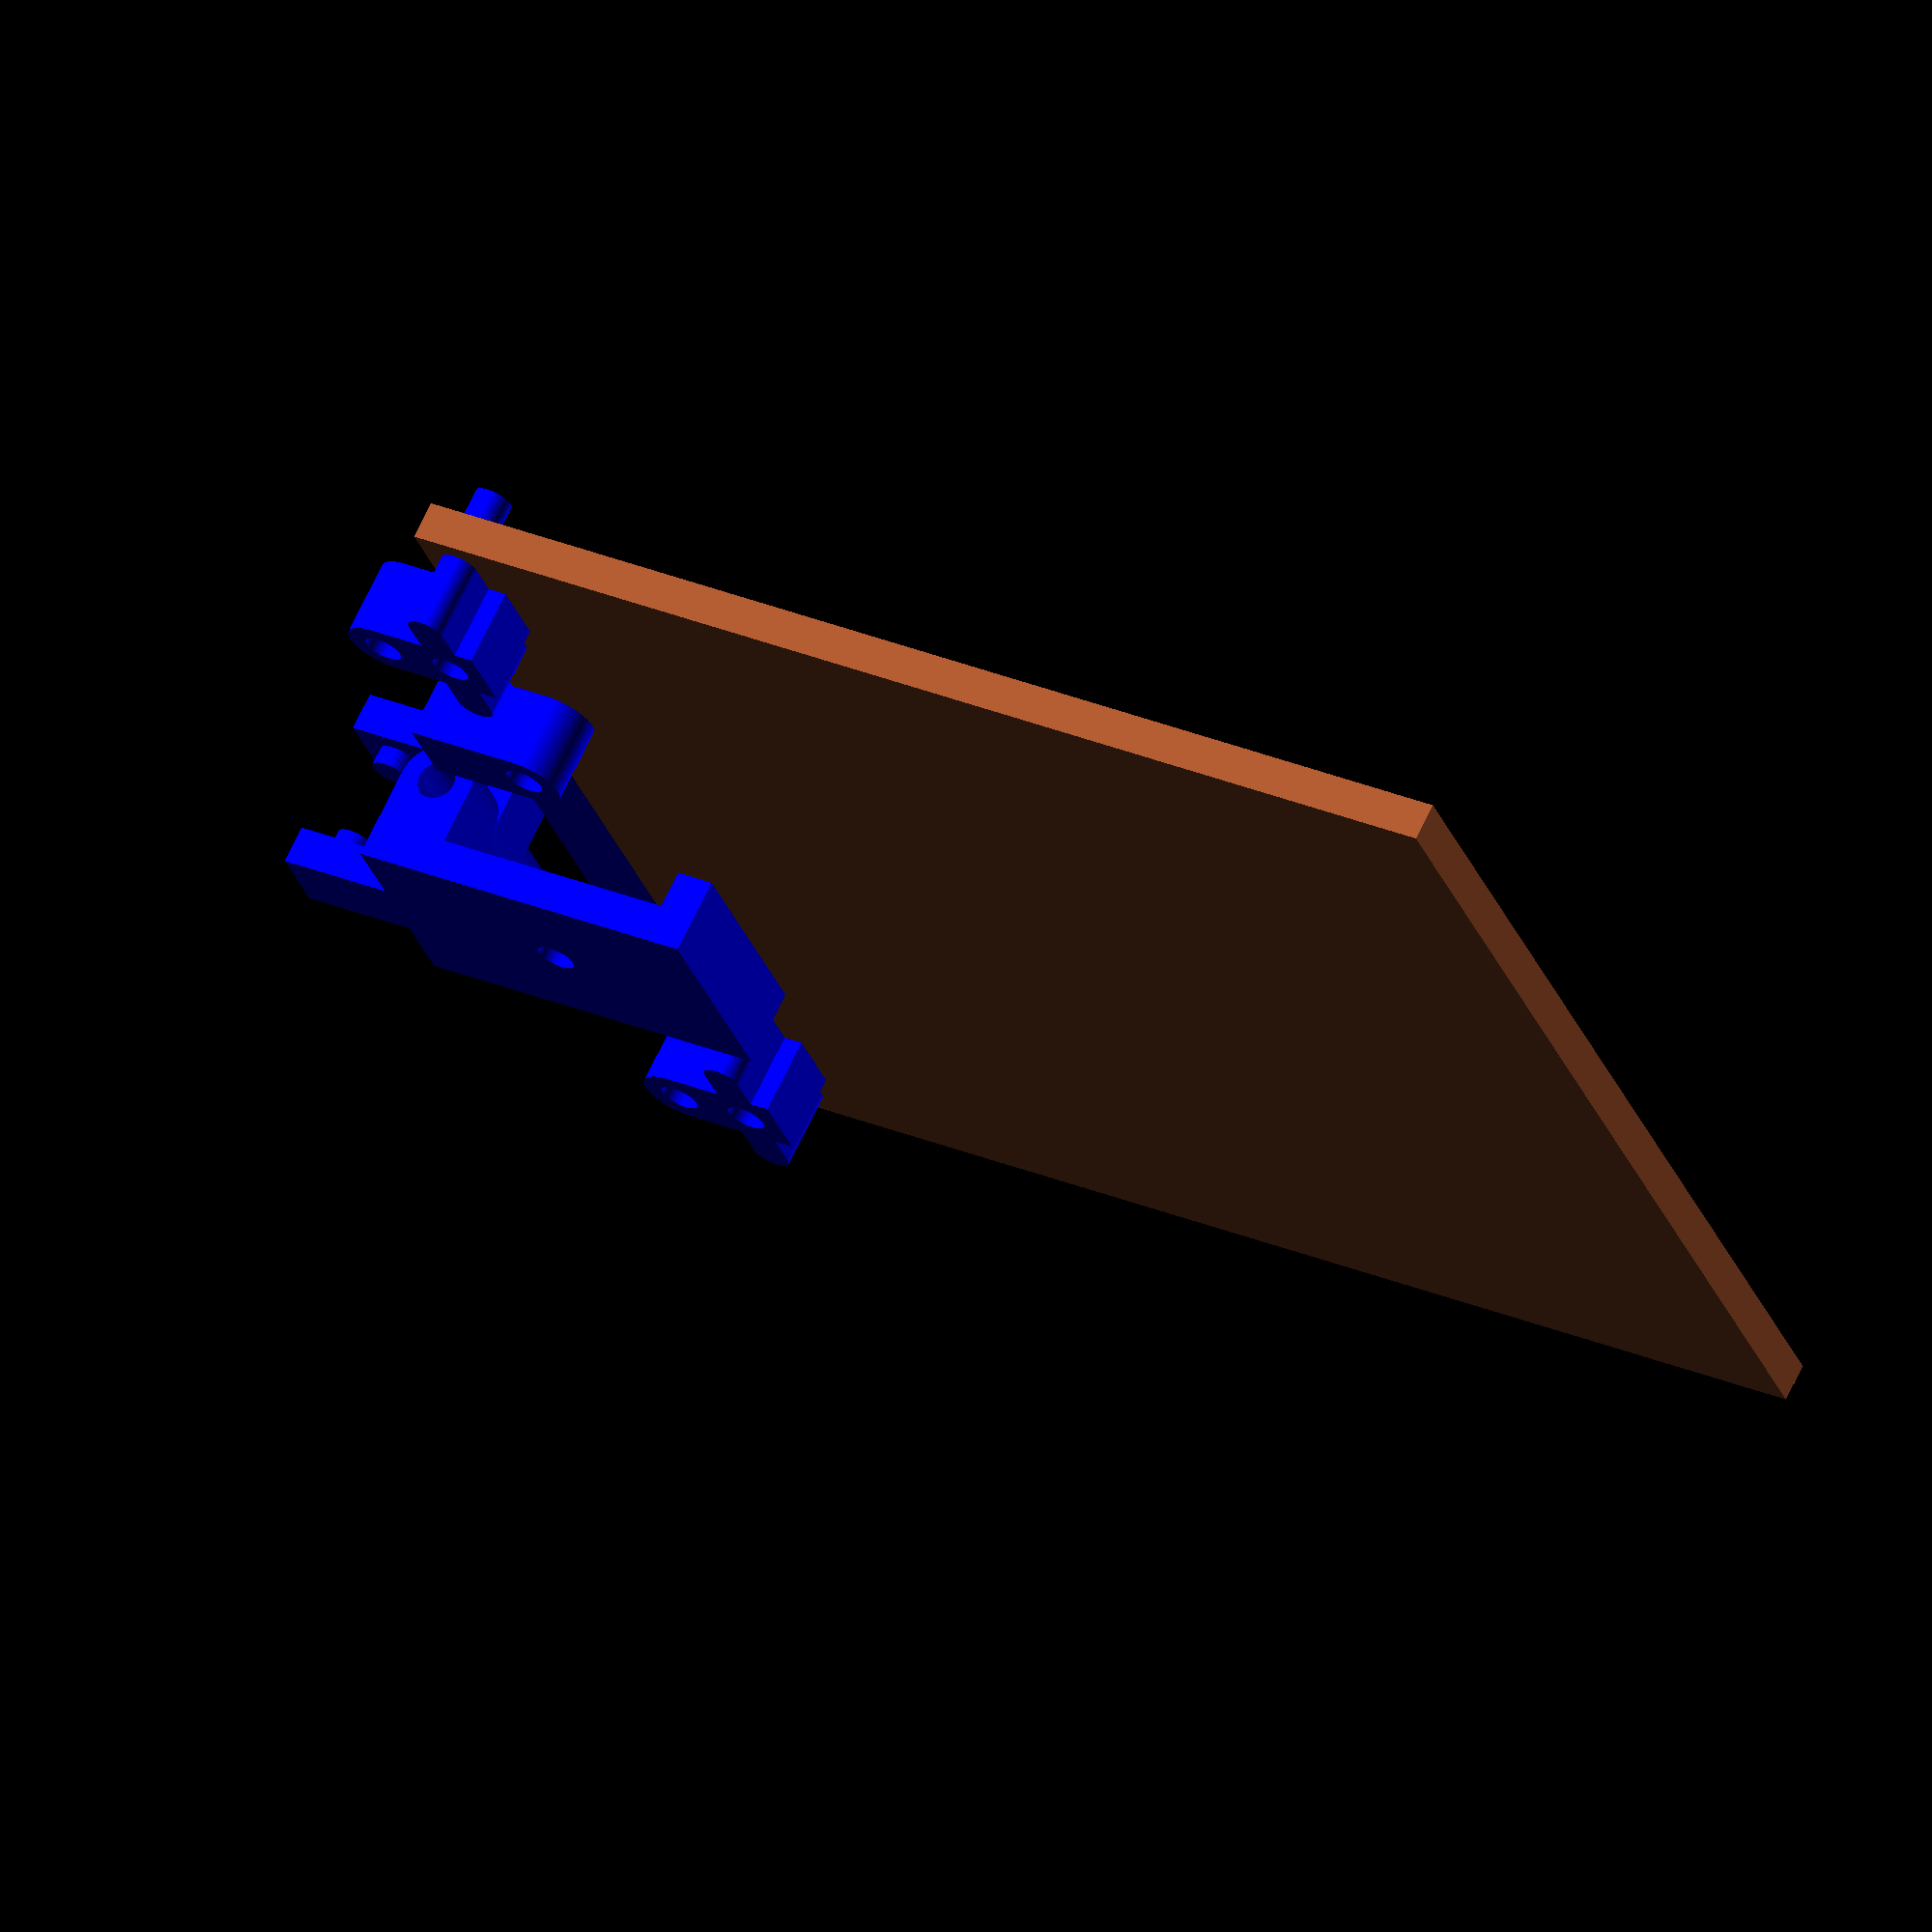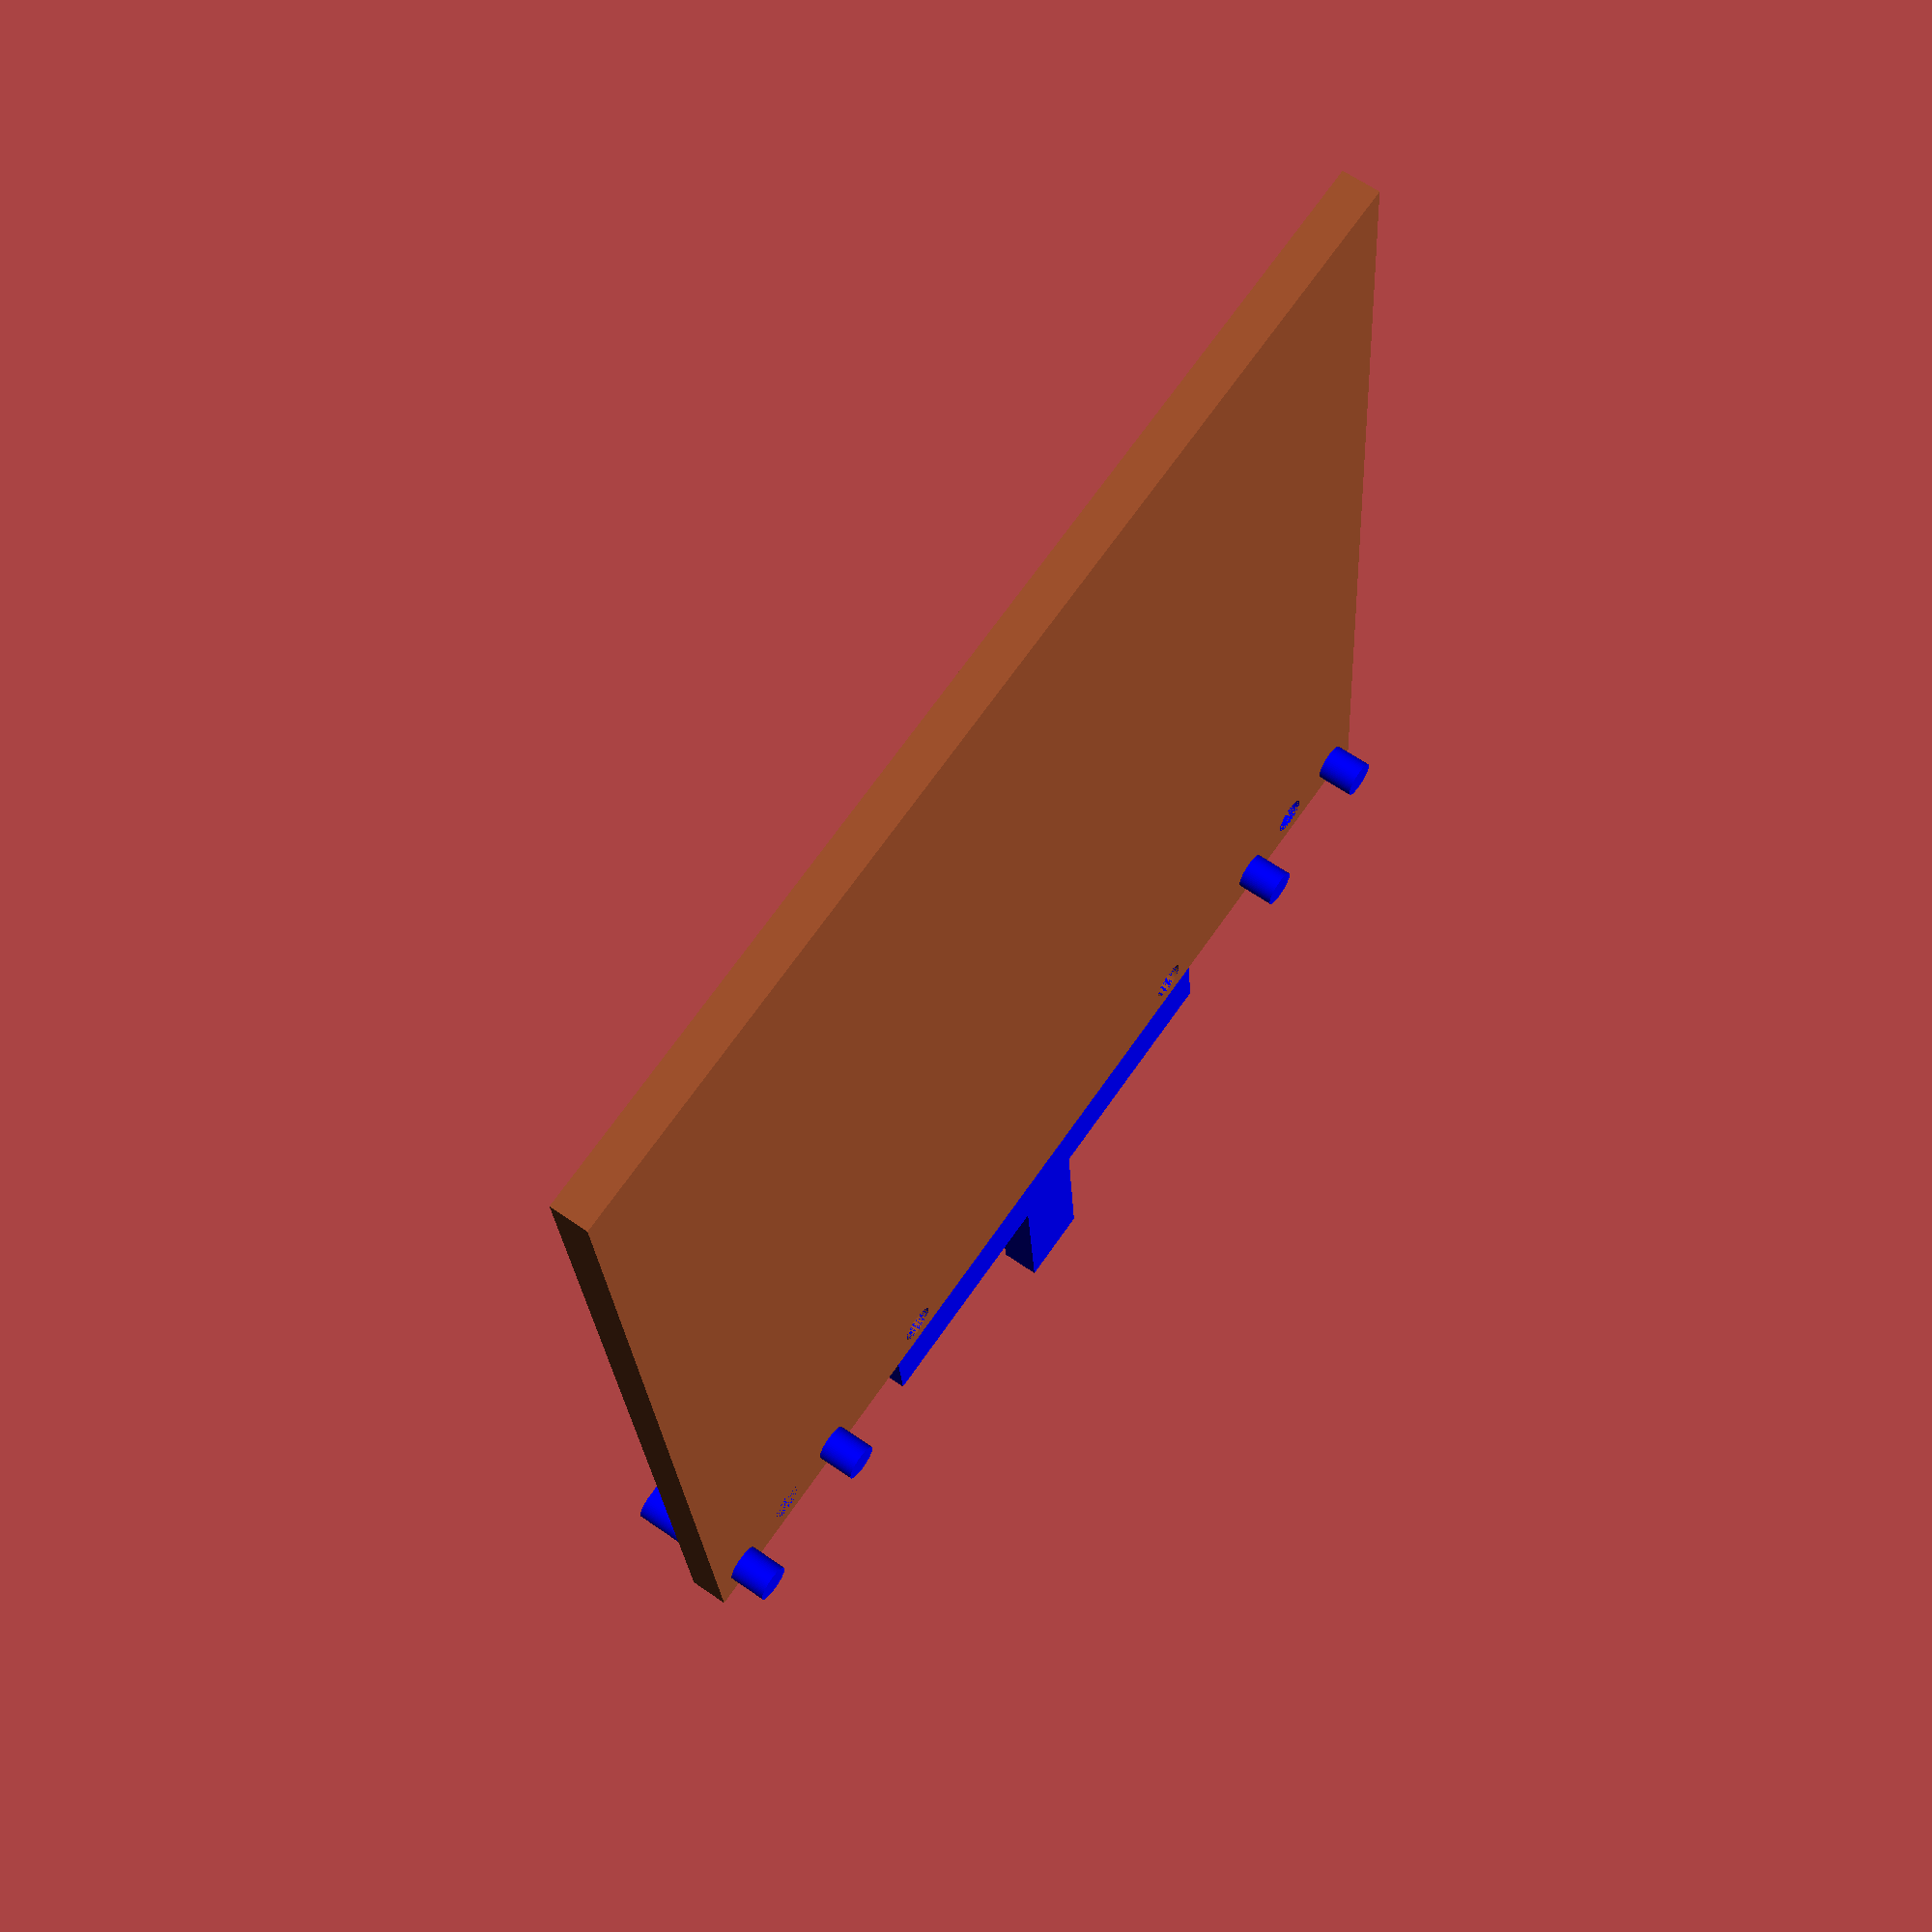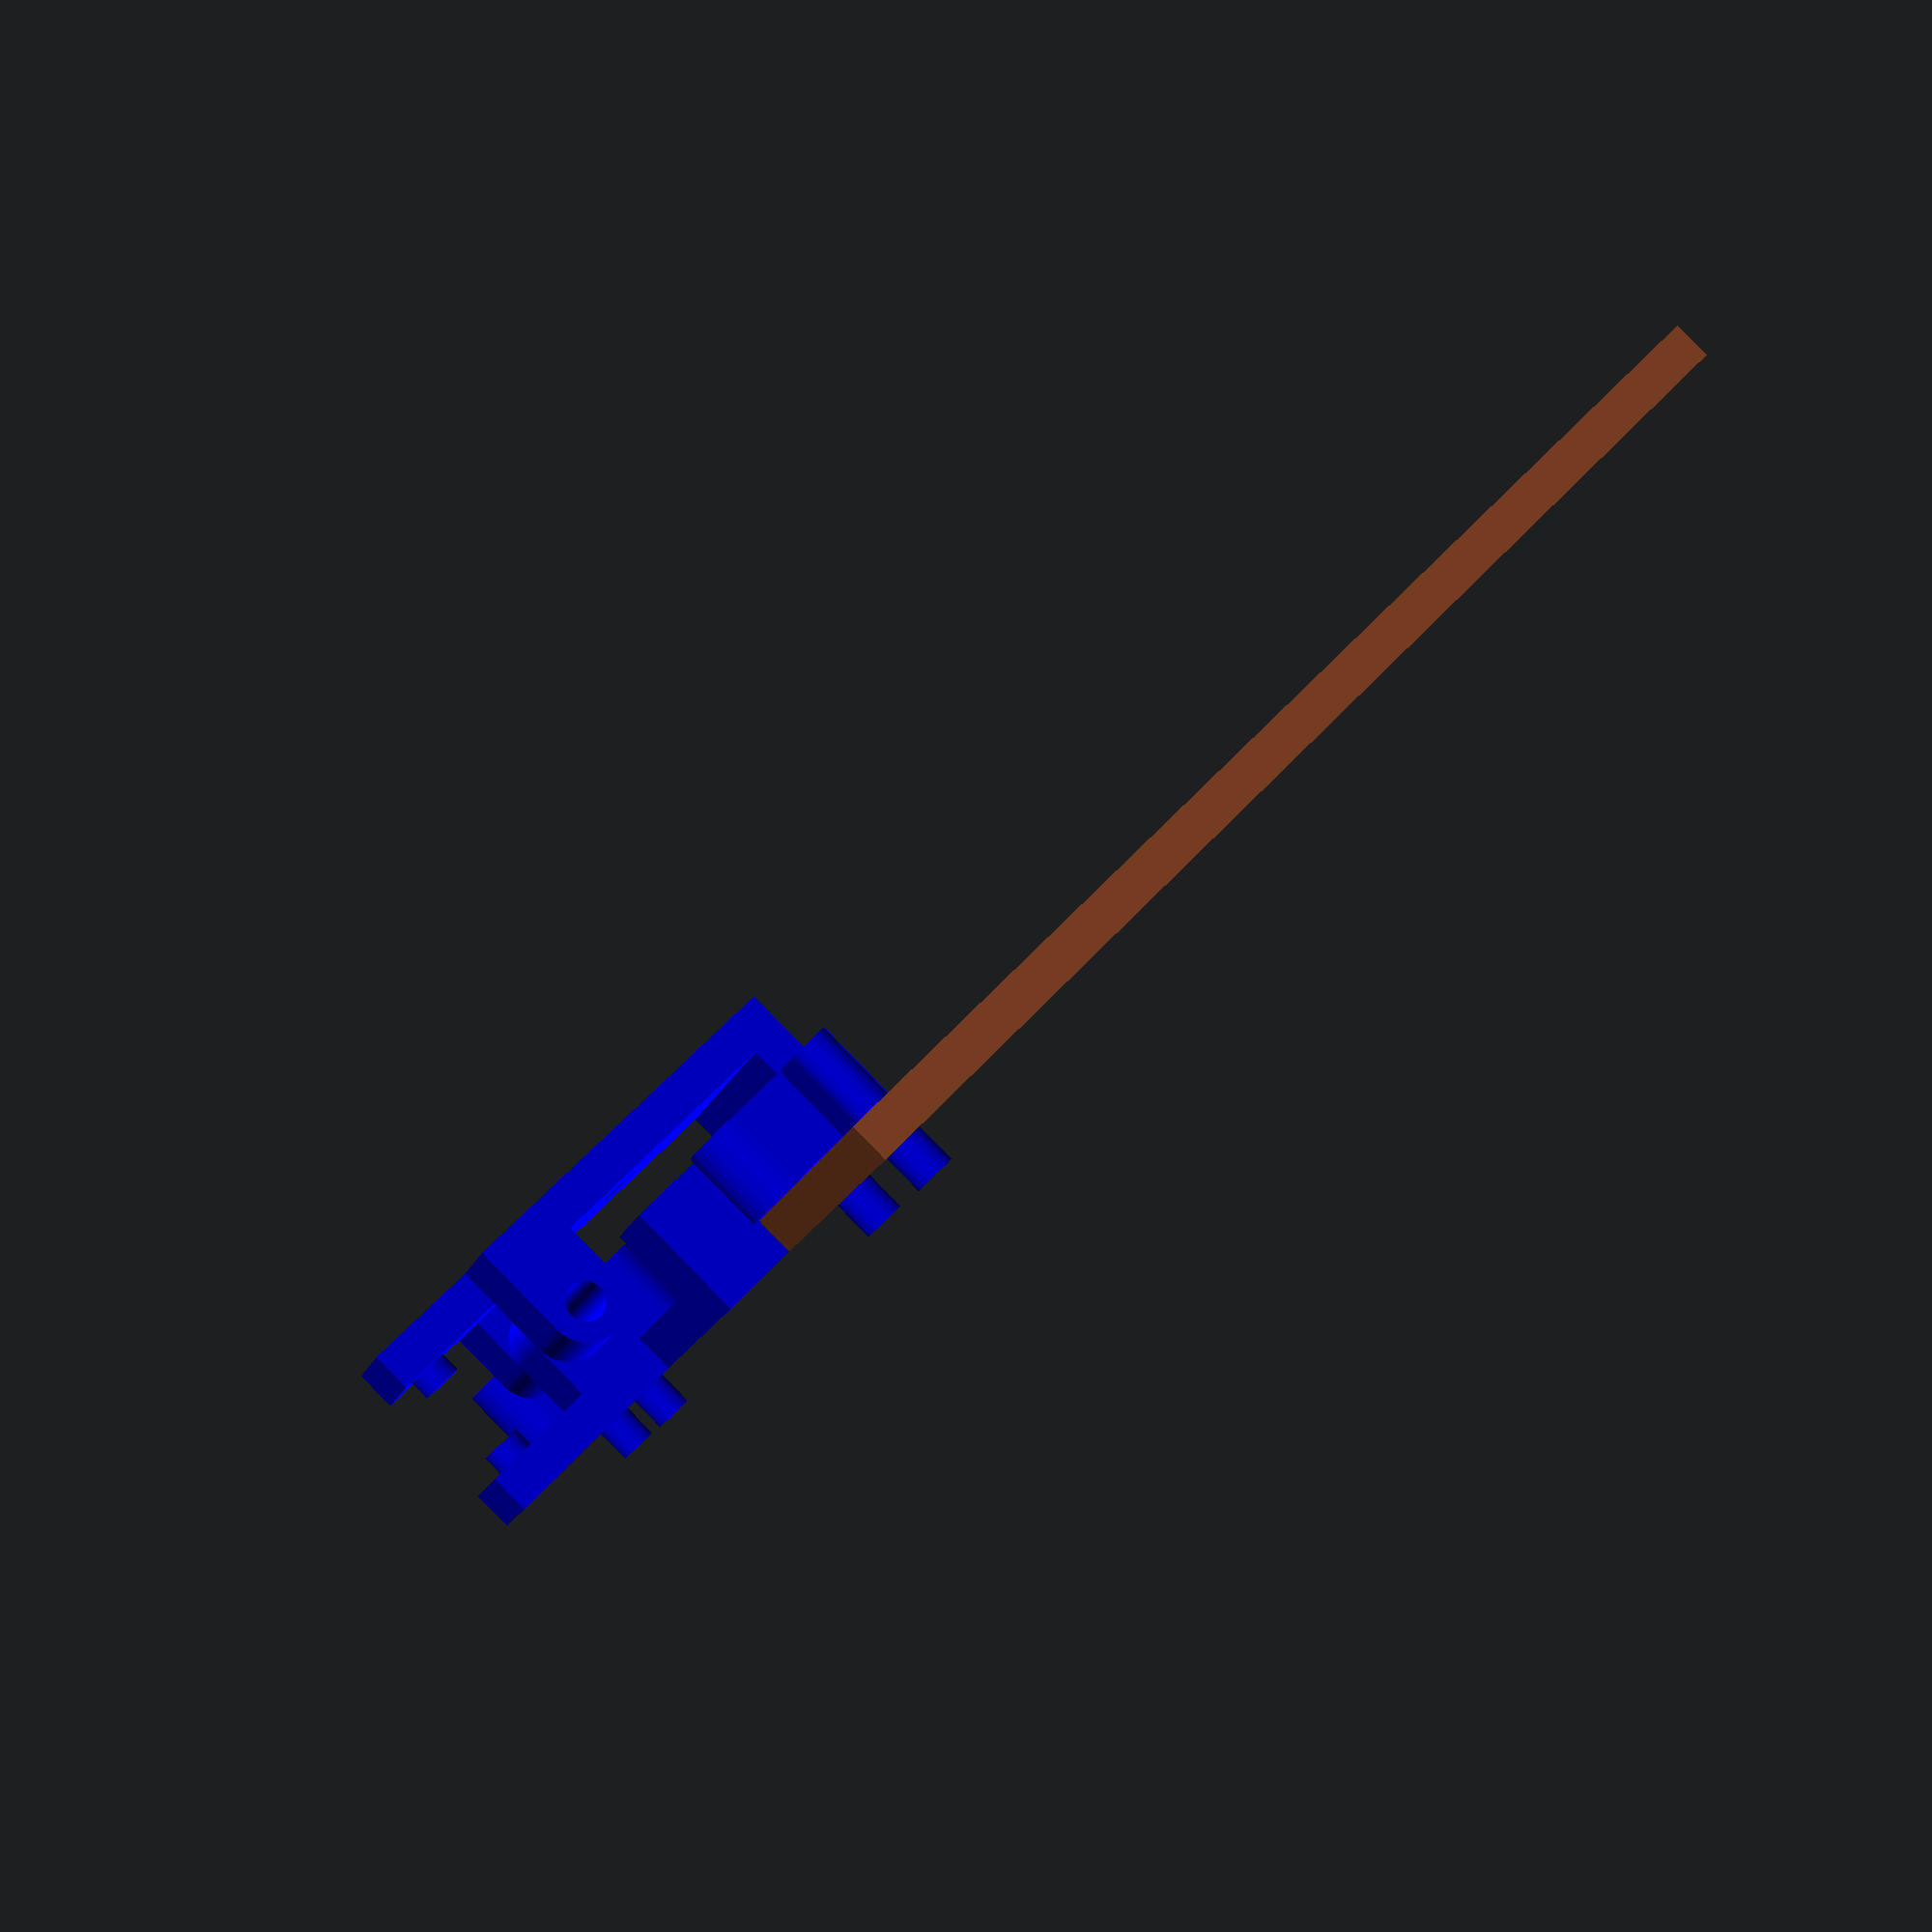
<openscad>

$fn=60;
back_plate_size = 150;
top_holder_length = 70;
wood_thickness = 5;
minimum_thickness = 5;
connector = 10;

top_clip_length = 30;


whole_machine();
//parts();

module back_plate() {
    color("Sienna") {
        difference() {
            cube(size = [back_plate_size, wood_thickness, back_plate_size], center = true);
        mirror([ 0, 0, 0 ]) translate([-back_plate_size/2 + connector*1.5, connector*.75, back_plate_size/2]) rotate([0,90,0])  holes_connector();
        mirror([ 1, 0, 0 ]) translate([-back_plate_size/2 + connector*1.5, connector*.75, back_plate_size/2]) rotate([0,90,0]) holes_connector();
        mirror([ 0, 0, 0 ]) translate([(top_holder_length - connector)/2, 0, back_plate_size/2-connector/2]) rotate([90, 0, 0])  cylinder(h = connector*2, r=connector/4, center = true);
        mirror([ 1, 0, 0 ]) translate([(top_holder_length - connector)/2, 0, back_plate_size/2-connector/2]) rotate([90, 0, 0])  cylinder(h = connector*2, r=connector/4, center = true);
        }
    }
}

module top_holder(c_size = connector) {
    color("Blue") translate([0, connector/2, back_plate_size/2 + connector/2]) {
        rotate([0, 180, 90]) {
            translate([0, 0, -connector]) precursor_simple_connector(connector,0, 5);
            translate([wood_thickness, 0, 0]) cube(size = [wood_thickness, top_holder_length, 10], center = true);
        }
        rotate([0, -90, 0]) {
            mirror([ 0, 0, 0 ]) translate([-connector/2, wood_thickness/2, top_holder_length/2-connector/2])  precursor_simple_connector(connector);
            mirror([ 0, 0, 1 ]) translate([-connector/2, wood_thickness/2, top_holder_length/2-connector/2])  precursor_simple_connector(connector);
        }
        translate([0, -wood_thickness, connector*1.25]) cube(size = [connector, wood_thickness, connector*3.5], center = true);
        translate([0, -wood_thickness+ connector/4, connector*2.5]) rotate([90, 0, 0]) cylinder(h = connector*.5, r=connector/4, center = true);

    }
}

module top_clip(c_size = connector) {
    color("Blue") translate([0, connector*1.5, back_plate_size/2 + connector*1.5]) {
        rotate([0, 0, 90]) {
            translate([0, connector, 0]) precursor_simple_connector(connector,0, 5);
            translate([0, -connector, 0]) precursor_simple_connector(connector,0, 5);
            translate([wood_thickness, 0, 0]) cube(size = [wood_thickness, top_clip_length, 10], center = true);
        }
        translate([0, wood_thickness, connector])  cube(size = [10, wood_thickness, 20], center = true);
        translate([0, connector*.25, 15])  rotate([90, 0, 0]) cylinder(h = connector*.5, r=connector/4, center = true);
        translate([0, wood_thickness, -connector*2]) {
            difference() {
               cube(size = [top_clip_length, wood_thickness, connector*4.5], center = true);
               rotate([90, 0, 0]) translate([0, connector/8, 0]) cylinder(h = connector, r=connector/4, center = true);
            }
        translate([0, -connector/2, -connector*2]) cube(size = [top_clip_length, wood_thickness, connector/2], center = true);
        }
    }
}


module side_connectors() {
    mirror([ 1, 0, 0 ]) translate([-back_plate_size/2 + connector*1.5, connector*.75, back_plate_size/2]) rotate([0,90,0]) simple_connector(connector, 1);
    mirror([ 0, 0, 0 ])  translate([-back_plate_size/2 + connector*1.5, connector*.75, back_plate_size/2]) rotate([0,90,0]) simple_connector(connector, 1);
}



module holes_connector(c_size = connector) {
    rotate([90, 0, 0]) {
        translate([c_size/2, 0, 0])       cylinder(h = c_size*2, r=c_size/4, center = true);
        translate([c_size/2, c_size, 0])  cylinder(h = c_size*2, r=c_size/4, center = true);
        translate([c_size/2, -c_size, 0]) cylinder(h = c_size*2, r=c_size/4, center = true);
    }
}



module simple_connector(c_size = connector, side_pins = 1) {
    color("Blue") {
        difference() {
            union() {
                precursor_simple_connector(c_size);
                if (side_pins == 1)  {
                    precursor_simple_connector_side_pins(c_size);
                }
            }
            translate([c_size/2, 0, 0]) rotate([90, 0, 0]) cylinder(h = c_size*2, r=c_size/4, center = true);
        }
    }
}

module precursor_simple_connector(c_size, side_pins, l = 10) {
    difference() {
        hull() {
            translate([l/2,0,0]) cube(c_size, center = true);
            translate([-c_size/2,0,0]) rotate([90, 0, 0]) cylinder(h = c_size, r=c_size/2, center = true);
        }
        translate([-c_size/2,0,0]) rotate([90, 0, 0]) cylinder(h = c_size*2, r=c_size/4, center = true);
    }
}

module precursor_simple_connector_side_pins(c_size) {
    hull() {
        translate([c_size/2, 0, c_size]) rotate([90, 0, 0]) cylinder(h = c_size, r=c_size/4, center = true);
        translate([c_size/2, 0, -c_size]) rotate([90, 0, 0]) cylinder(h = c_size, r=c_size/4, center = true);
    }
    translate([c_size/2, -c_size/2, c_size]) rotate([90, 0, 0]) cylinder(h = c_size*2, r=c_size/4, center = true);
    translate([c_size/2, -c_size/2, -c_size]) rotate([90, 0, 0]) cylinder(h = c_size*2, r=c_size/4, center = true);
}

module parts() {
//    simple_connector(connector, 1);
//    translate([0, -connector*1.5, -(back_plate_size/2 + connector*1.5)]) top_clip();
//    translate([0, -connector/2, -(back_plate_size/2 + connector/2)]) top_holder();
}



module whole_machine() {
  	 back_plate();
    top_holder();
    top_clip();
    side_connectors();

    
//    holes_connector();
    
    
}



</openscad>
<views>
elev=331.4 azim=125.9 roll=122.2 proj=o view=wireframe
elev=202.3 azim=234.9 roll=357.2 proj=p view=wireframe
elev=123.6 azim=112.7 roll=139.2 proj=p view=wireframe
</views>
